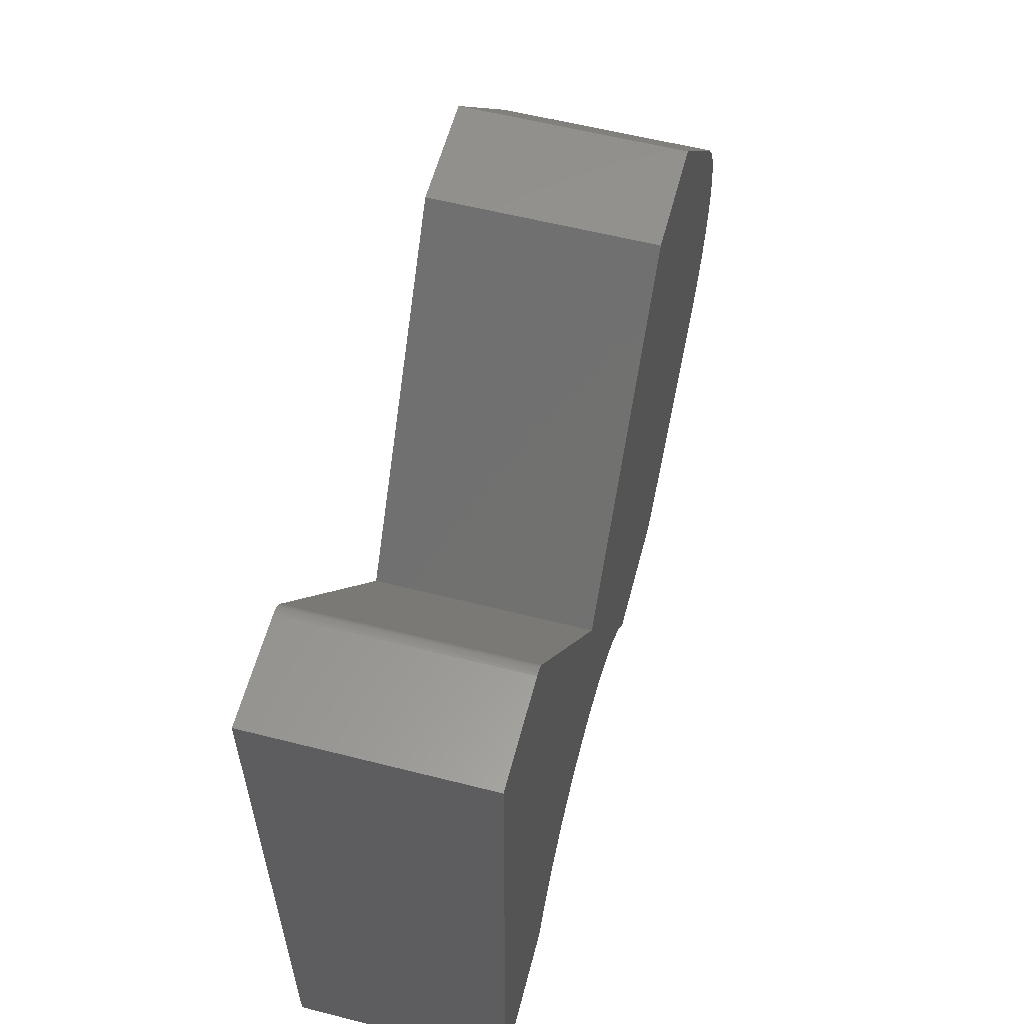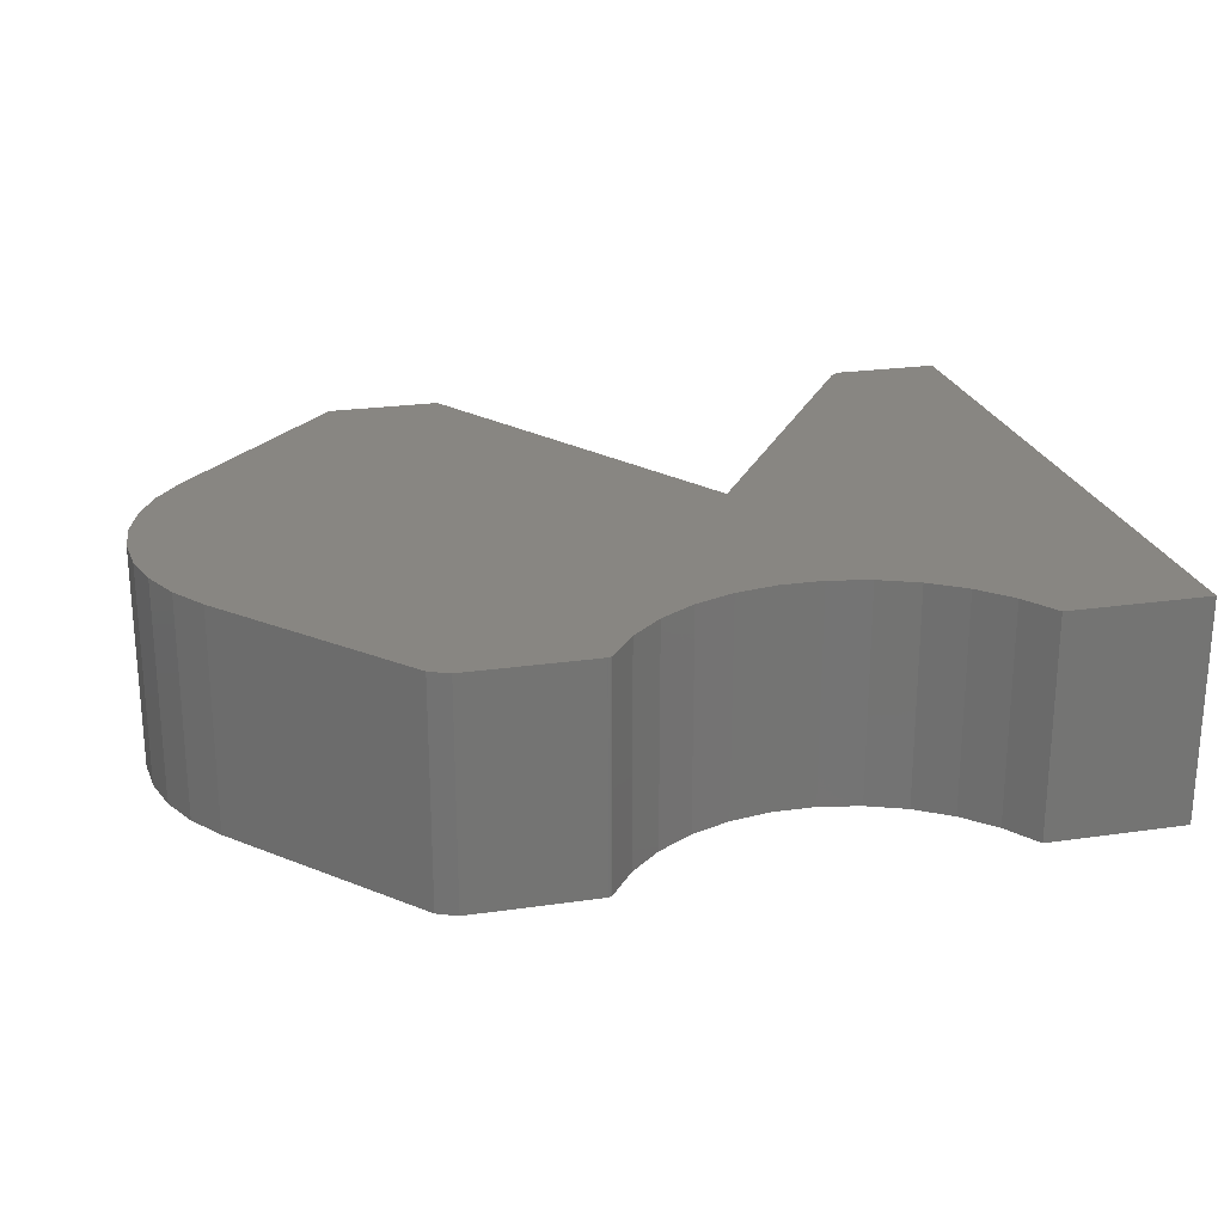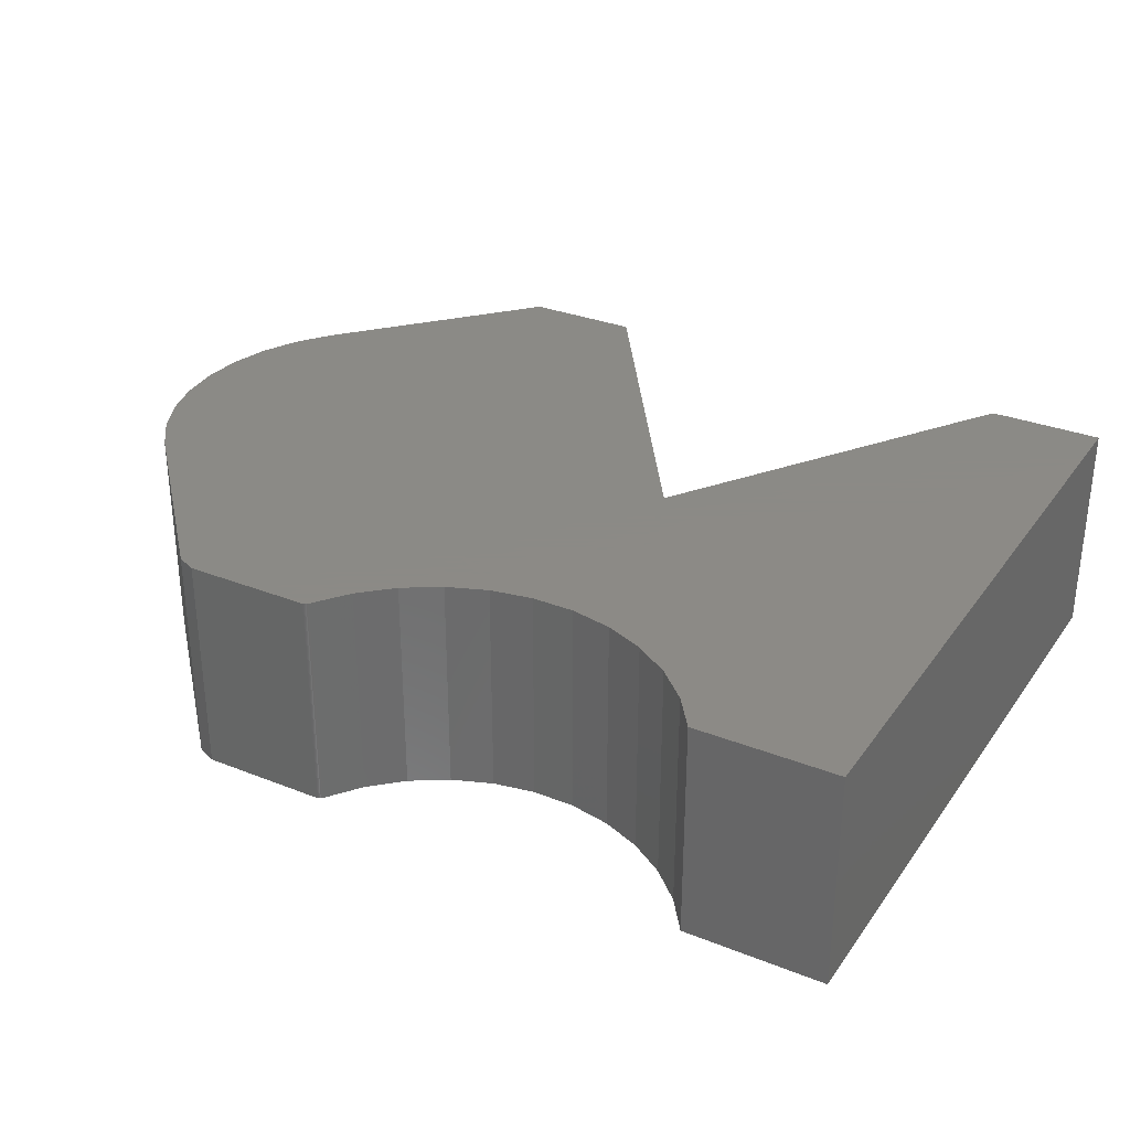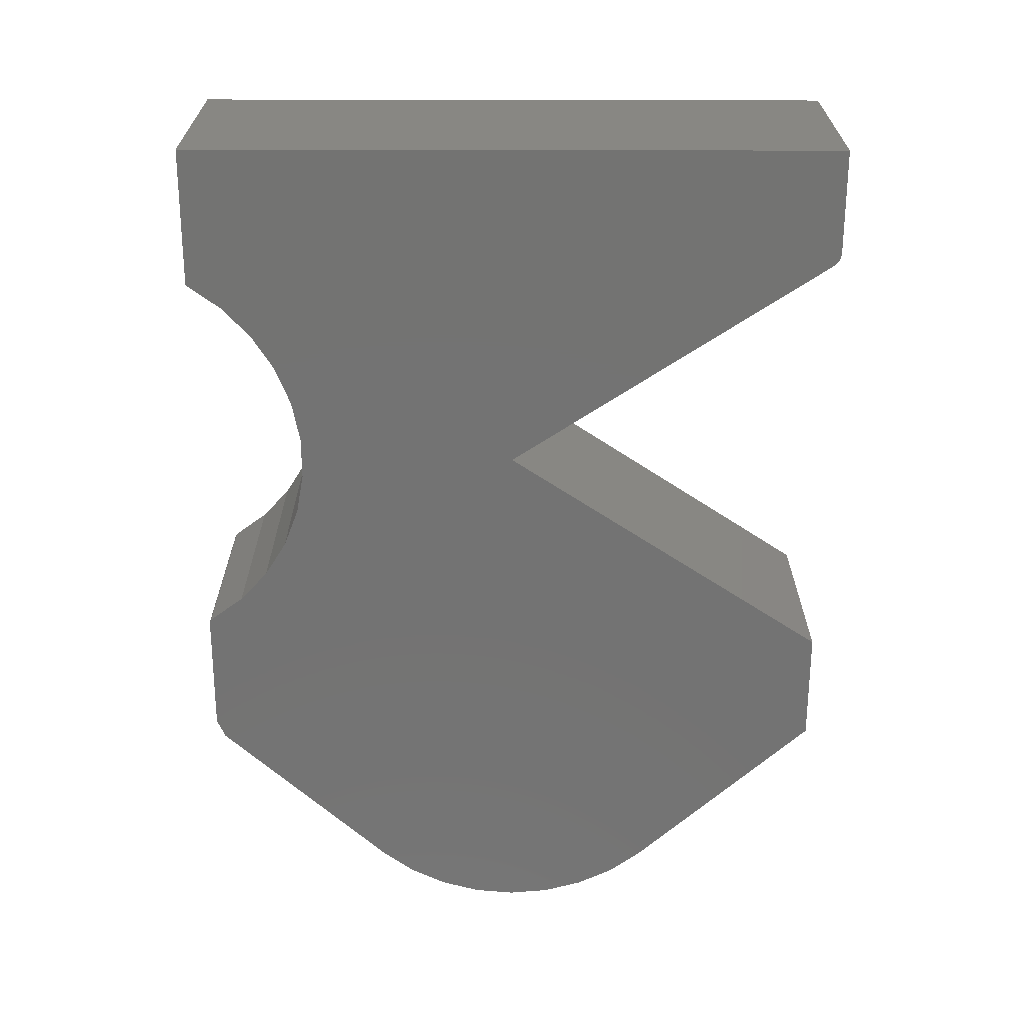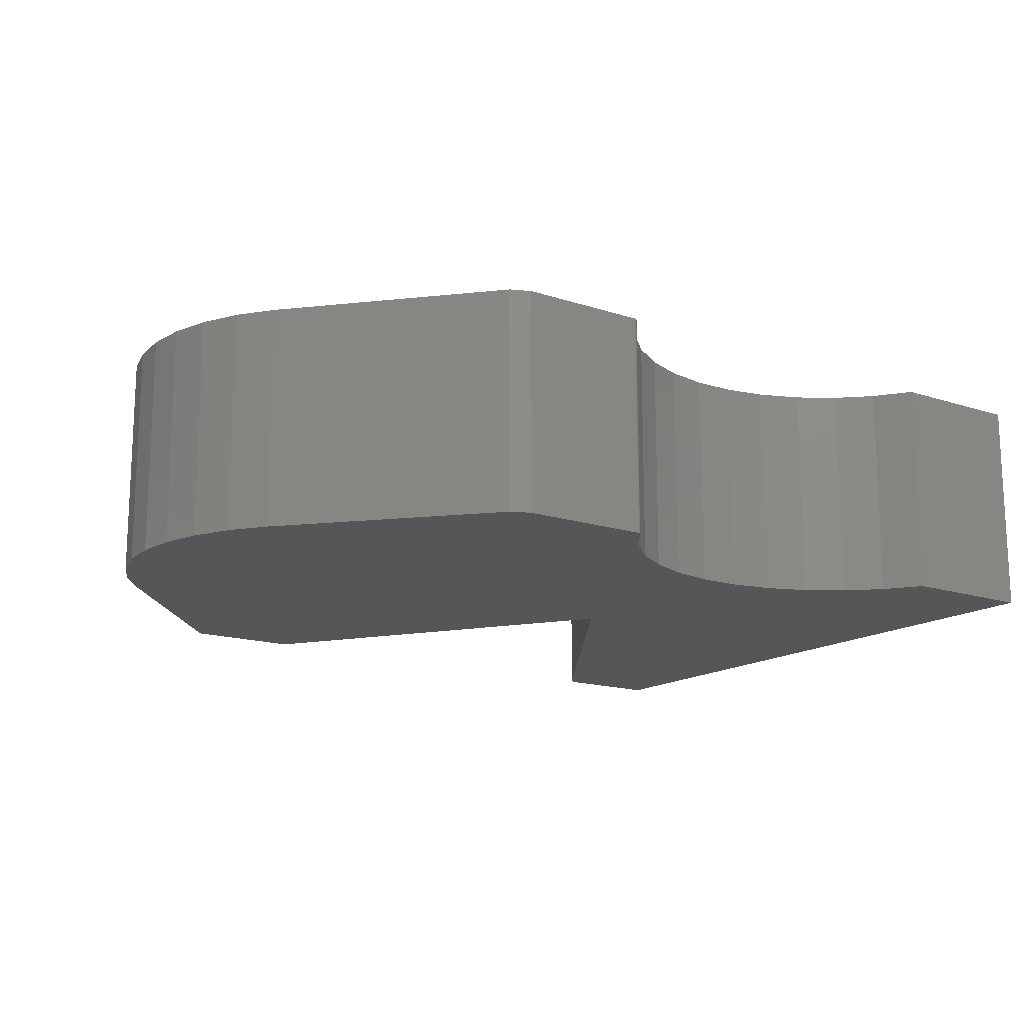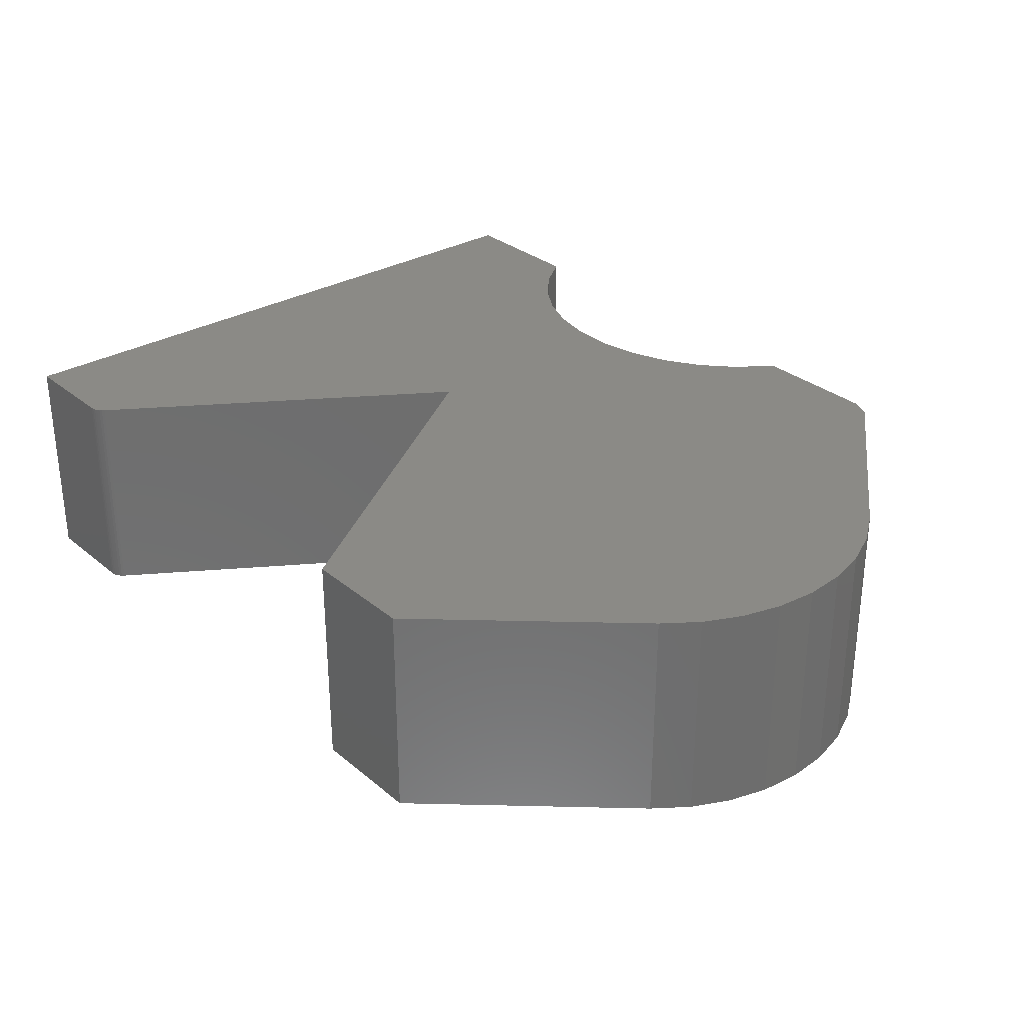
<metadata>
{"format":"stl","ext":"stl","renderer":"f3d","projection":"perspective","resolution":1024,"background":"white","views":[{"elev":58.5,"azim":104.7,"up":"+Y"},{"elev":23.5,"azim":-13.7,"up":"+Z"},{"elev":31.2,"azim":29.4,"up":"+Z"},{"elev":-65.2,"azim":89.9,"up":"+Z"},{"elev":-15.5,"azim":-34.9,"up":"+Z"},{"elev":30.4,"azim":-130.2,"up":"+Z"}]}
</metadata>
<code>
# stl→obj: 82 verts, 160 faces
v 0.3118 0.4482 0.2969
v 0.308 0.4479 0.2969
v 0.3042 0.4469 0.2969
v -0.2552 -0.448 0.2969
v -0.2569 -0.45 0.2969
v -0.2559 -0.4491 0.2969
v -0.2605 -0.4517 0.2969
v -0.2592 -0.4514 0.2969
v -0.258 -0.4508 0.2969
v -0.4574 -0.4402 0.2969
v -0.4313 -0.4518 0.2969
v -0.2215 -0.4024 0.2969
v -0.1798 -0.3639 0.2969
v -0.1317 -0.3339 0.2969
v 0.4531 0.4482 0.2969
v 0.3007 0.4454 0.2969
v 0.2975 0.4433 0.2969
v 0.2946 0.4407 0.2969
v 0.2922 0.4376 0.2969
v 0.4531 -0.4518 0.2969
v 0.003125 -0.001809 0.2969
v -0.2929 0.4482 0.2969
v -0.4469 0.4482 0.2969
v -0.6719 0.1995 0.2969
v -0.7044 0.1552 0.2969
v -0.7284 0.1058 0.2969
v -0.7432 0.0529 0.2969
v -0.7481 -0.001809 0.2969
v -0.7432 -0.05652 0.2969
v -0.02304 -0.3032 0.2969
v 0.03366 -0.3037 0.2969
v 0.08929 -0.3147 0.2969
v 0.1419 -0.3359 0.2969
v -0.7284 -0.1094 0.2969
v -0.7044 -0.1588 0.2969
v -0.6719 -0.2031 0.2969
v -0.07882 -0.3135 0.2969
v -0.2619 -0.4518 0.2969
v 0.1895 -0.3666 0.2969
v 0.2306 -0.4057 0.2969
v 0.2637 -0.4518 0.2969
v 0.3042 0.4469 0
v 0.308 0.4479 0
v 0.3118 0.4482 0
v -0.2559 -0.4491 0
v -0.2569 -0.45 0
v -0.2552 -0.448 0
v -0.258 -0.4508 0
v -0.2592 -0.4514 0
v -0.2605 -0.4517 0
v -0.4574 -0.4402 0
v -0.1317 -0.3339 0
v -0.1798 -0.3639 0
v -0.2215 -0.4024 0
v -0.4313 -0.4518 0
v 0.4531 0.4482 0
v 0.4531 -0.4518 0
v 0.2922 0.4376 0
v 0.2946 0.4407 0
v 0.2975 0.4433 0
v 0.3007 0.4454 0
v 0.003125 -0.001809 0
v 0.1419 -0.3359 0
v 0.08929 -0.3147 0
v 0.03366 -0.3037 0
v -0.02304 -0.3032 0
v -0.7432 -0.05652 0
v -0.7481 -0.001809 0
v -0.7432 0.0529 0
v -0.7284 0.1058 0
v -0.7044 0.1552 0
v -0.6719 0.1995 0
v -0.4469 0.4482 0
v -0.2929 0.4482 0
v -0.6719 -0.2031 0
v -0.7044 -0.1588 0
v -0.7284 -0.1094 0
v -0.07882 -0.3135 0
v -0.2619 -0.4518 0
v 0.2637 -0.4518 0
v 0.2306 -0.4057 0
v 0.1895 -0.3666 0
f 1 2 3
f 4 5 6
f 7 8 9
f 10 11 5
f 10 5 4
f 10 4 12
f 10 12 13
f 10 13 14
f 15 1 3
f 15 3 16
f 15 16 17
f 15 17 18
f 15 18 19
f 15 19 20
f 21 22 23
f 21 23 24
f 21 24 25
f 21 25 26
f 21 26 27
f 21 27 28
f 21 28 29
f 21 29 30
f 21 30 31
f 21 31 32
f 21 32 33
f 21 33 20
f 21 20 19
f 30 29 34
f 30 34 35
f 30 35 36
f 36 10 14
f 36 14 37
f 36 37 30
f 5 11 38
f 5 38 7
f 5 7 9
f 20 33 39
f 20 39 40
f 20 40 41
f 42 43 44
f 45 46 47
f 48 49 50
f 51 52 53
f 51 53 54
f 51 54 47
f 51 47 46
f 51 46 55
f 56 57 58
f 56 58 59
f 56 59 60
f 56 60 61
f 56 61 42
f 56 42 44
f 62 58 57
f 62 57 63
f 62 63 64
f 62 64 65
f 62 65 66
f 62 66 67
f 62 67 68
f 62 68 69
f 62 69 70
f 62 70 71
f 62 71 72
f 62 72 73
f 62 73 74
f 66 75 76
f 66 76 77
f 66 77 67
f 75 66 78
f 75 78 52
f 75 52 51
f 46 48 50
f 46 50 79
f 46 79 55
f 57 80 81
f 57 81 82
f 57 82 63
f 19 58 21
f 21 58 62
f 15 56 1
f 1 56 44
f 58 19 59
f 59 19 18
f 59 18 60
f 60 18 17
f 60 17 61
f 61 17 16
f 61 16 42
f 42 16 3
f 42 3 43
f 43 3 2
f 43 2 44
f 44 2 1
f 11 55 38
f 38 55 79
f 66 37 78
f 78 37 14
f 78 14 52
f 52 14 13
f 52 13 53
f 53 13 12
f 53 12 54
f 54 12 4
f 54 4 47
f 37 66 30
f 30 66 65
f 30 65 31
f 31 65 64
f 31 64 32
f 32 64 63
f 32 63 33
f 33 63 82
f 33 82 39
f 39 82 81
f 39 81 40
f 40 81 80
f 40 80 41
f 47 4 45
f 45 4 6
f 45 6 46
f 46 6 5
f 46 5 48
f 48 5 9
f 48 9 49
f 49 9 8
f 49 8 50
f 50 8 7
f 50 7 79
f 79 7 38
f 36 75 10
f 10 75 51
f 10 51 11
f 11 51 55
f 75 36 76
f 76 36 35
f 76 35 77
f 77 35 34
f 77 34 67
f 67 34 29
f 67 29 68
f 68 29 28
f 68 28 69
f 69 28 27
f 69 27 70
f 70 27 26
f 70 26 71
f 71 26 25
f 71 25 72
f 72 25 24
f 23 73 24
f 24 73 72
f 22 74 23
f 23 74 73
f 21 62 22
f 22 62 74
f 20 57 15
f 15 57 56
f 41 80 20
f 20 80 57

</code>
